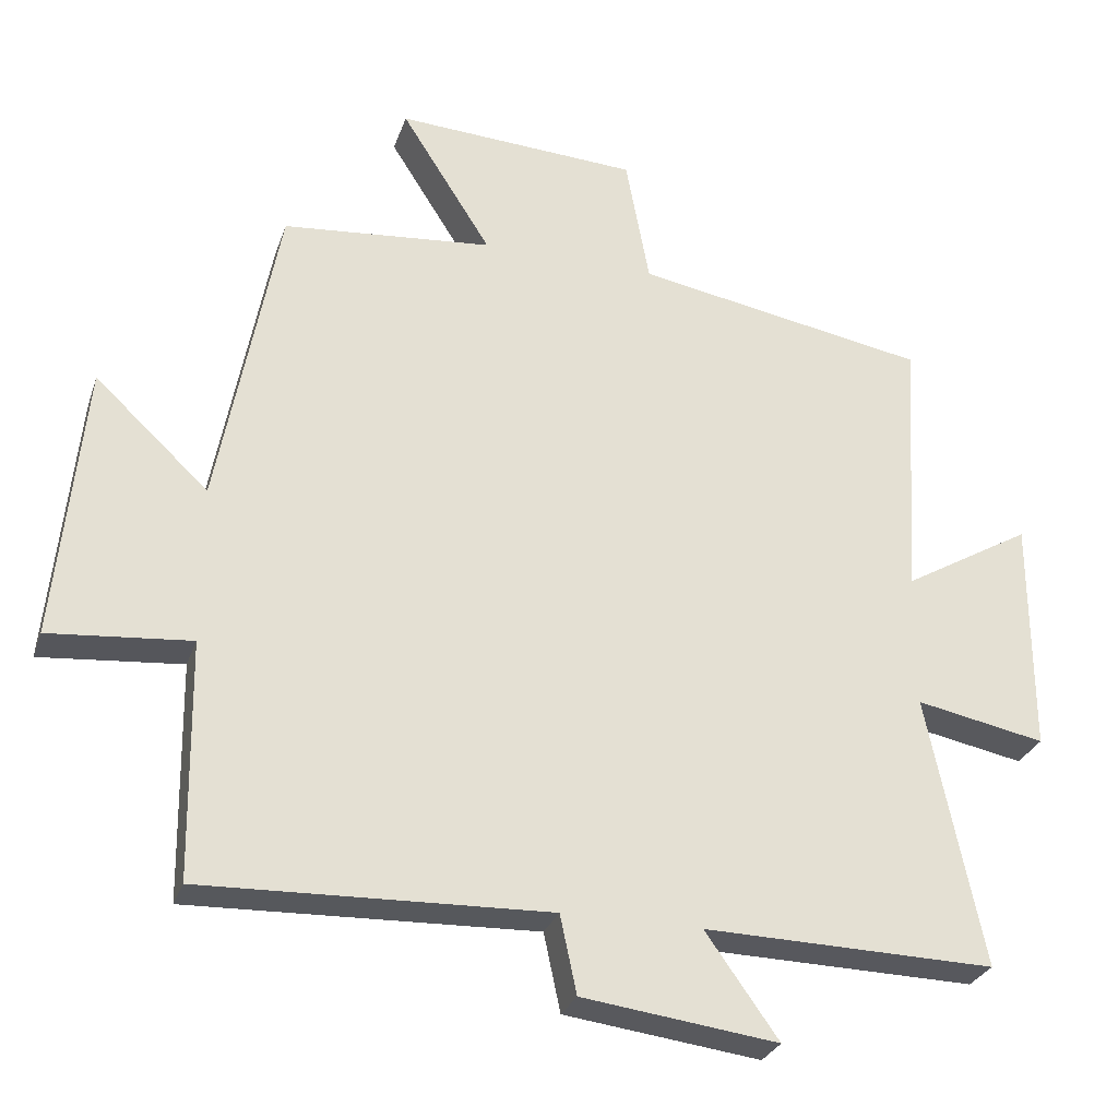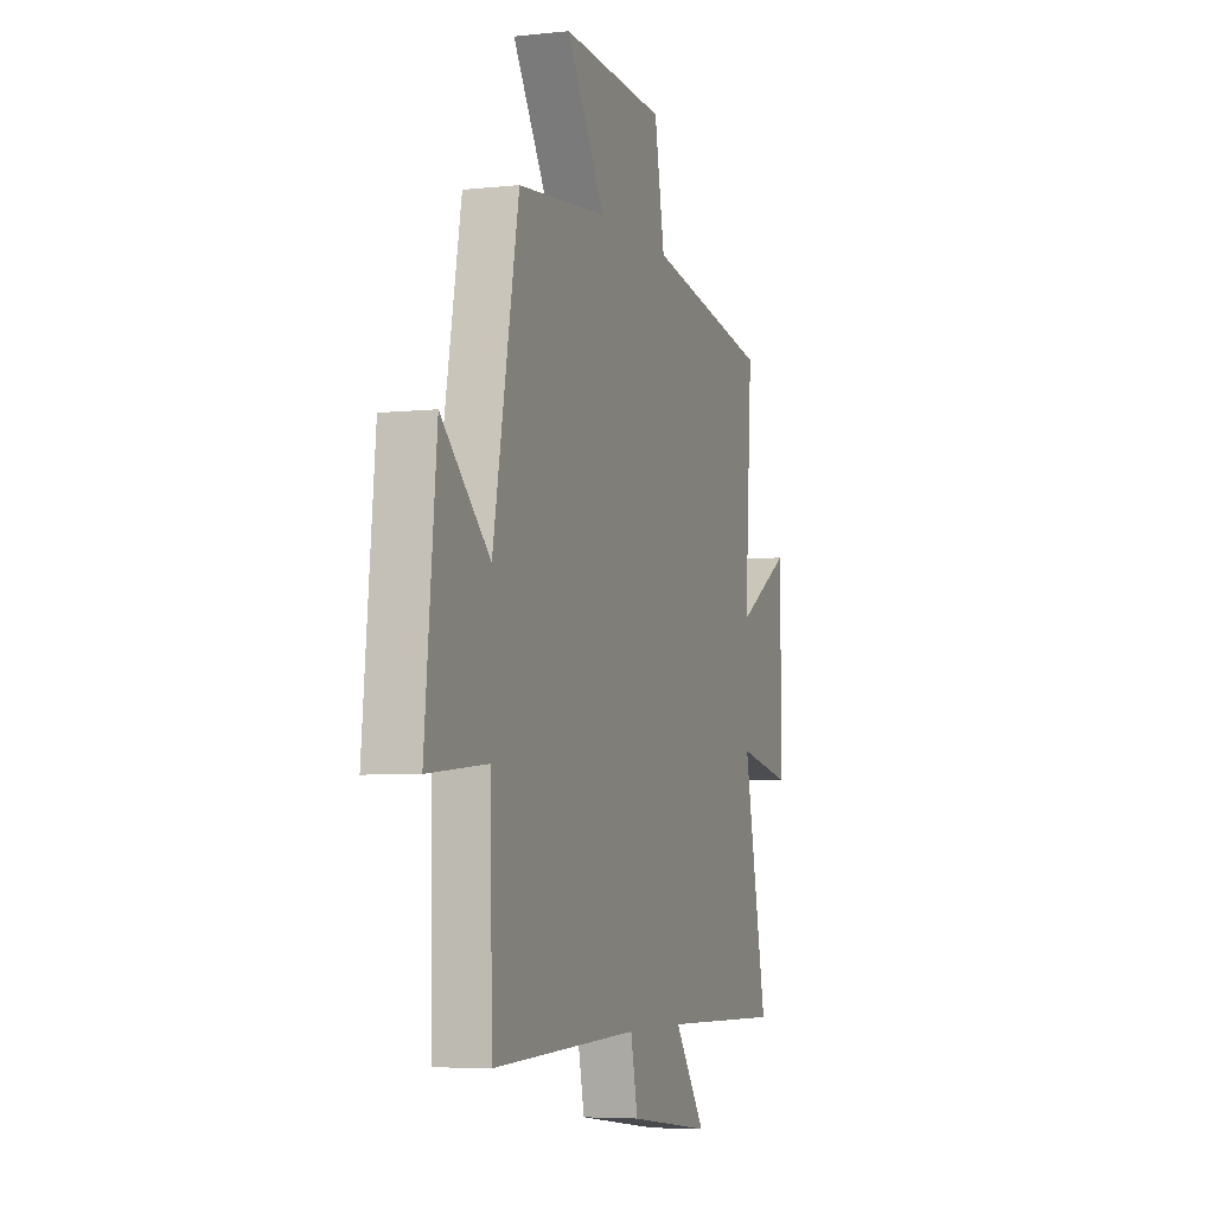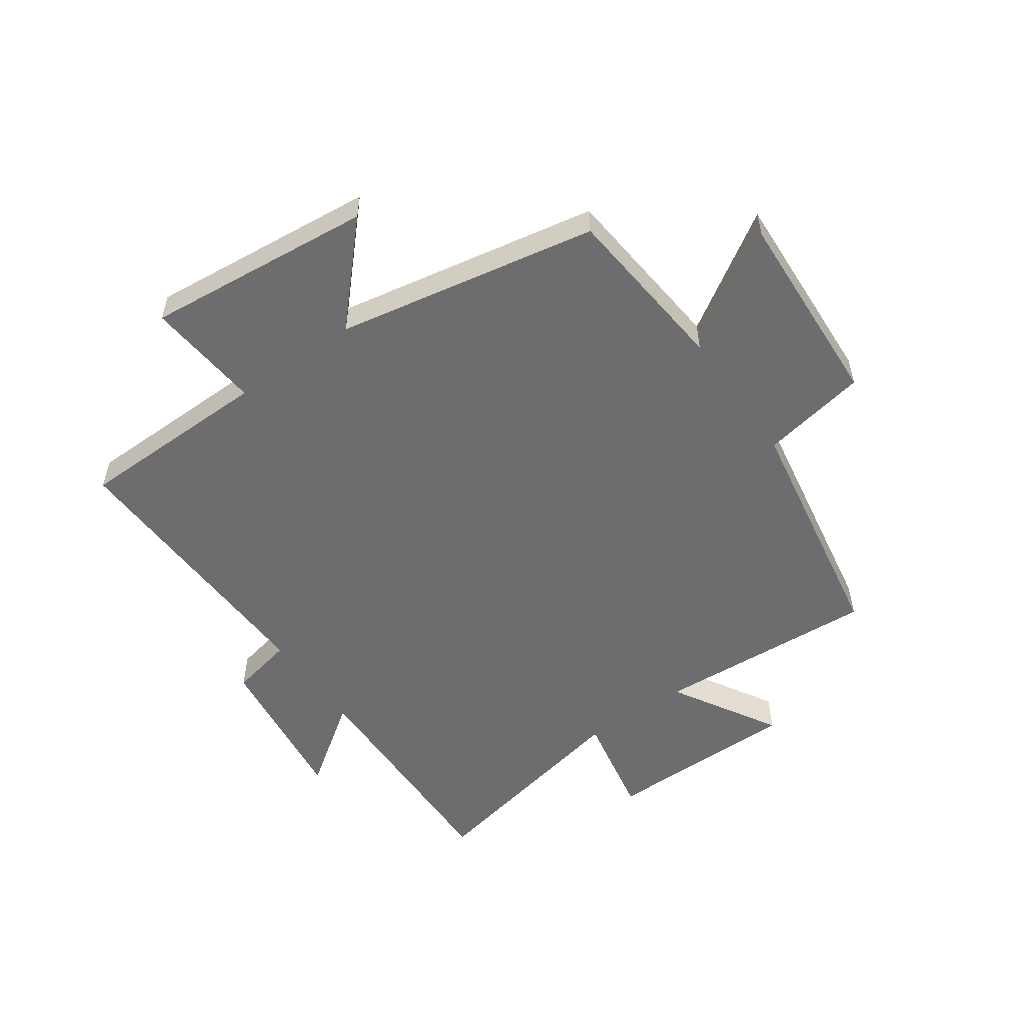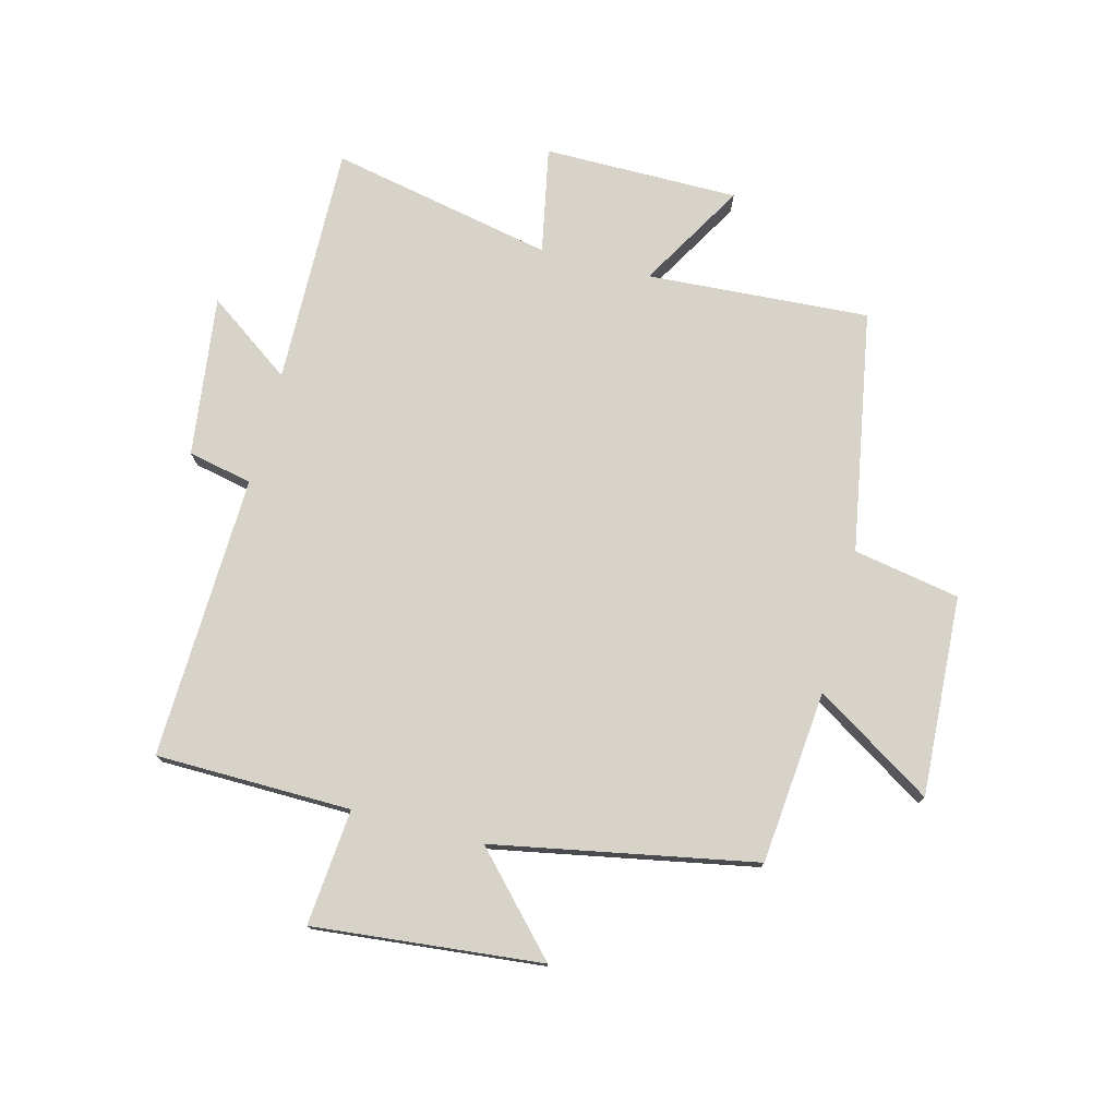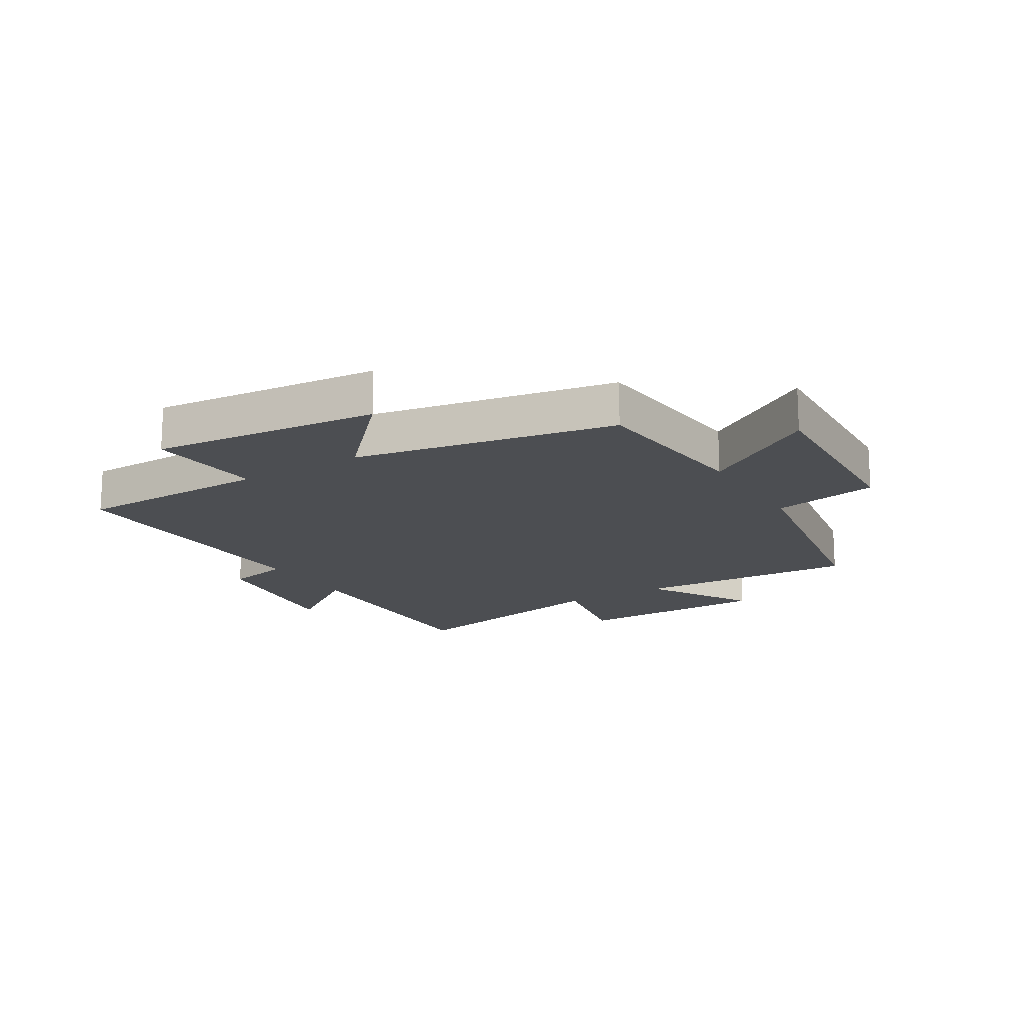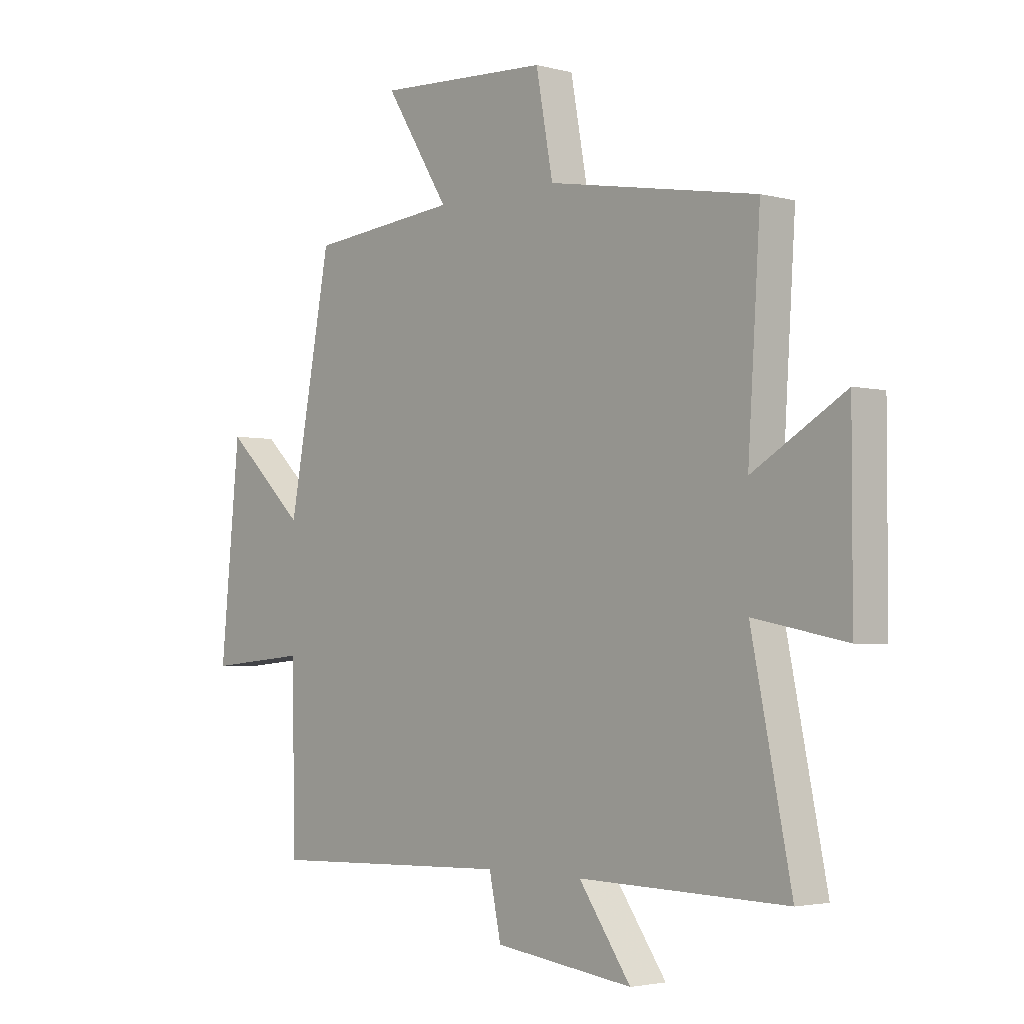
<metadata>
{"format":"obj","ext":"obj","renderer":"f3d","projection":"perspective","resolution":1024,"background":"white","views":[{"elev":-28.6,"azim":-17.1,"up":"+Z"},{"elev":-5.3,"azim":-71.1,"up":"+Z"},{"elev":-54.1,"azim":-54.8,"up":"+Y"},{"elev":76.2,"azim":-75.5,"up":"+Y"},{"elev":-16.7,"azim":-58.5,"up":"+Y"},{"elev":-3.0,"azim":48.0,"up":"+Z"}]}
</metadata>
<code>
v -0.417 0.07 0.472
v -0.126 0.07 0.5
v -0.251 0.07 0.697
v 0.085 0.07 0.679
v 0.118 0.07 0.5
v 0.524 0.07 0.429
v 0.5 0.07 0.055
v 0.679 0.07 0.16
v 0.679 0.07 -0.168
v 0.5 0.07 -0.133
v 0.577 0.07 -0.508
v 0.174 0.07 -0.5
v 0.275 0.07 -0.642
v 0.005 0.07 -0.608
v -0.018 0.07 -0.5
v -0.495 0.07 -0.517
v -0.5 0.07 -0.188
v -0.695 0.07 -0.206
v -0.657 0.07 0.178
v -0.5 0.07 0.032
v -0.417 0 0.472
v -0.126 0 0.5
v -0.251 0 0.697
v 0.085 0 0.679
v 0.118 0 0.5
v 0.524 0 0.429
v 0.5 0 0.055
v 0.679 0 0.16
v 0.679 0 -0.168
v 0.5 0 -0.133
v 0.577 0 -0.508
v 0.174 0 -0.5
v 0.275 0 -0.642
v 0.005 0 -0.608
v -0.018 0 -0.5
v -0.495 0 -0.517
v -0.5 0 -0.188
v -0.695 0 -0.206
v -0.657 0 0.178
v -0.5 0 0.032
f 17 18 19 20
f 15 16 17 20
f 15 20 1 2
f 12 13 14 15
f 12 15 2
f 10 11 12 2
f 7 8 9 10
f 7 10 2 3
f 5 6 7
f 5 7 3
f 3 4 5
f 40 39 38 37
f 40 37 36 35
f 22 21 40 35
f 35 34 33 32
f 22 35 32
f 22 32 31 30
f 30 29 28 27
f 23 22 30 27
f 27 26 25
f 23 27 25
f 25 24 23
f 1 21 22 2
f 2 22 23 3
f 3 23 24 4
f 4 24 25 5
f 5 25 26 6
f 6 26 27 7
f 7 27 28 8
f 8 28 29 9
f 9 29 30 10
f 10 30 31 11
f 11 31 32 12
f 12 32 33 13
f 13 33 34 14
f 14 34 35 15
f 15 35 36 16
f 16 36 37 17
f 17 37 38 18
f 18 38 39 19
f 19 39 40 20
f 20 40 21 1

</code>
